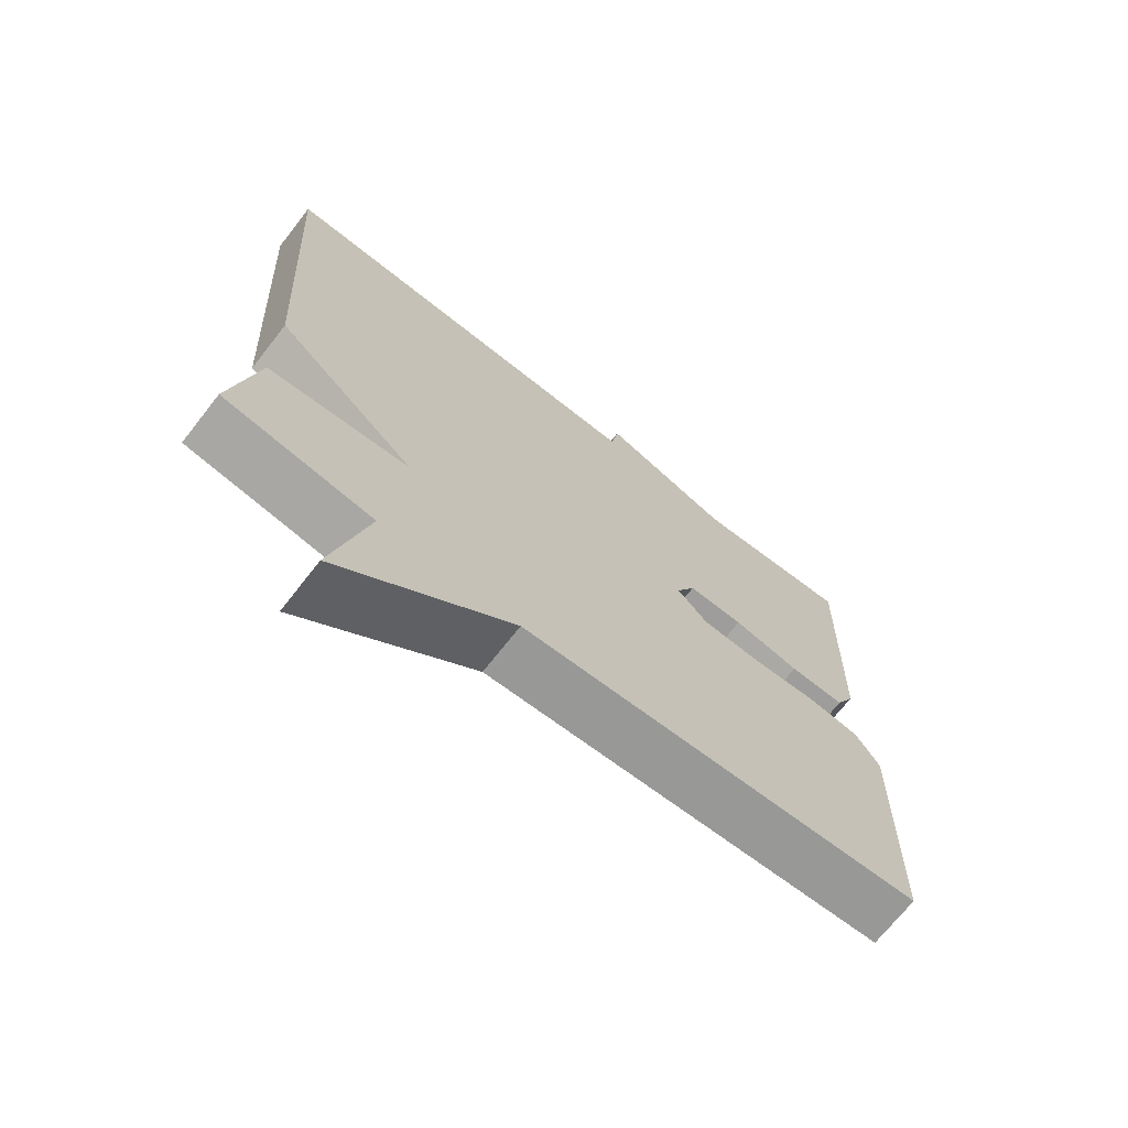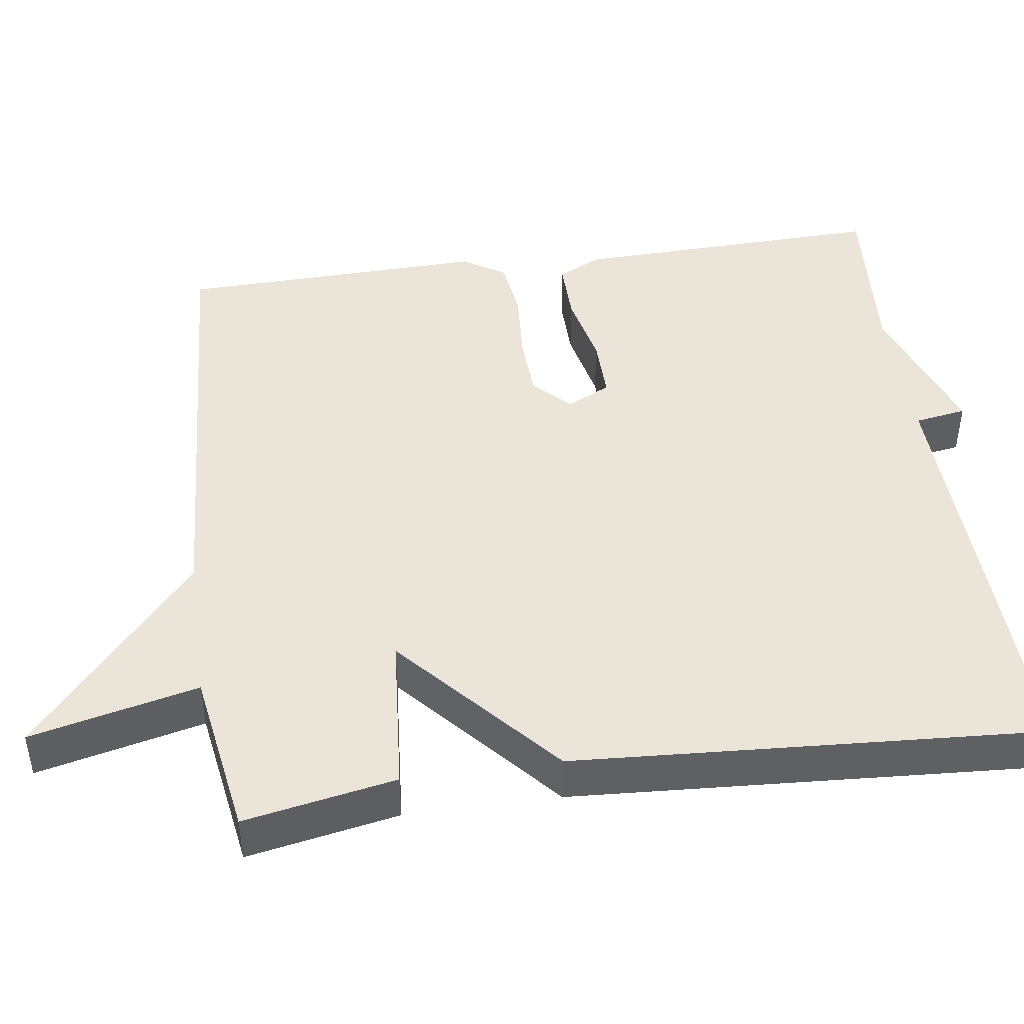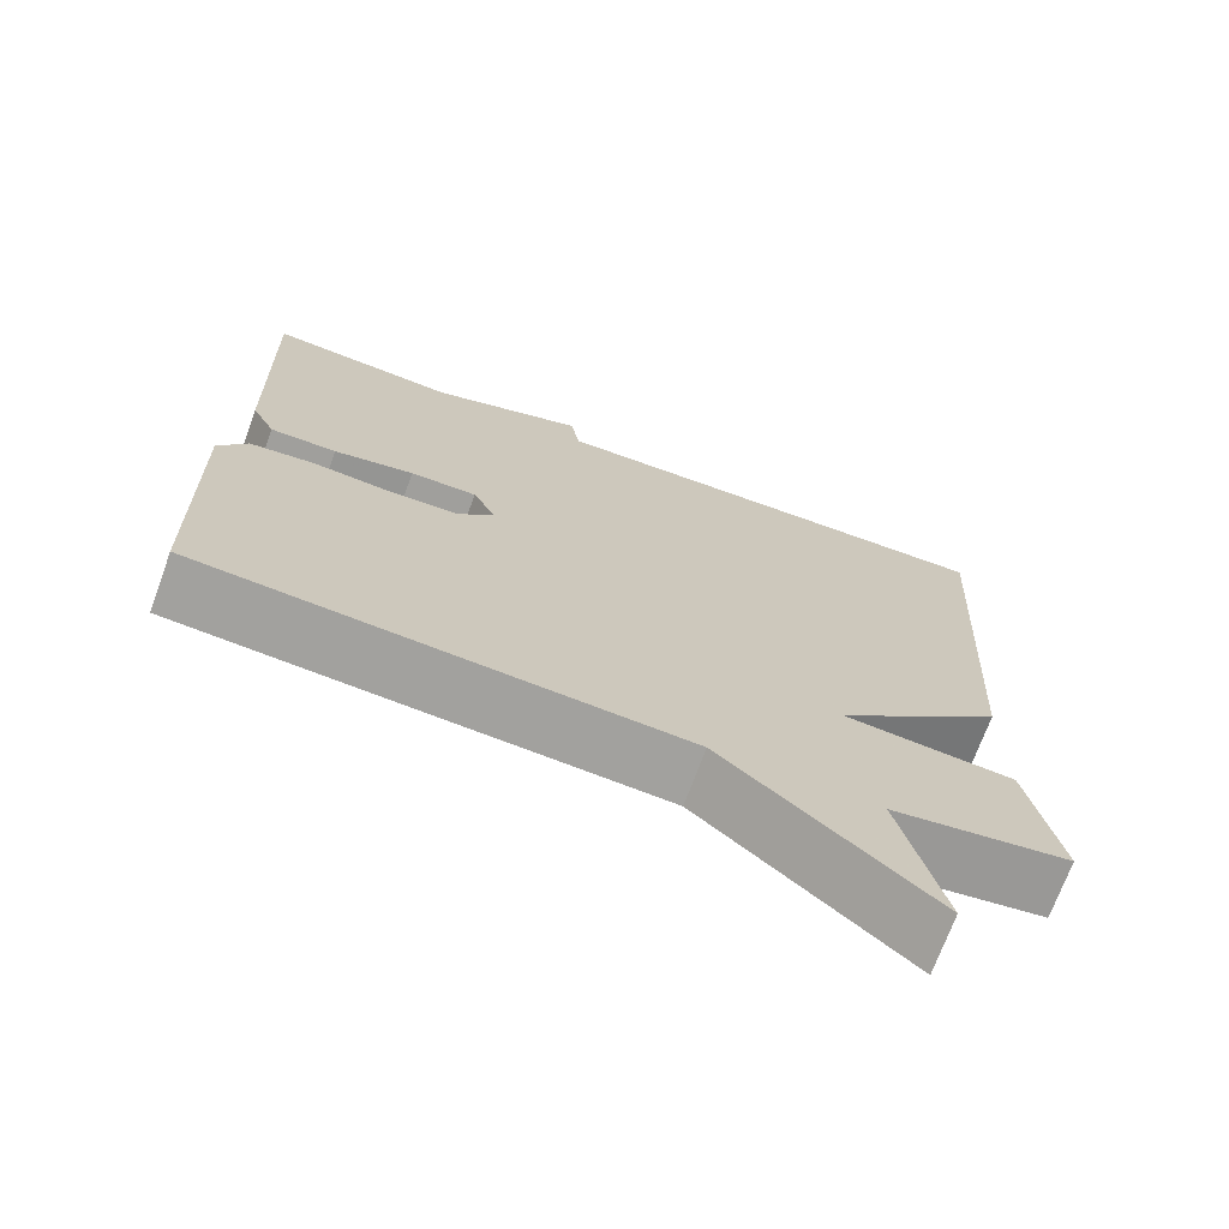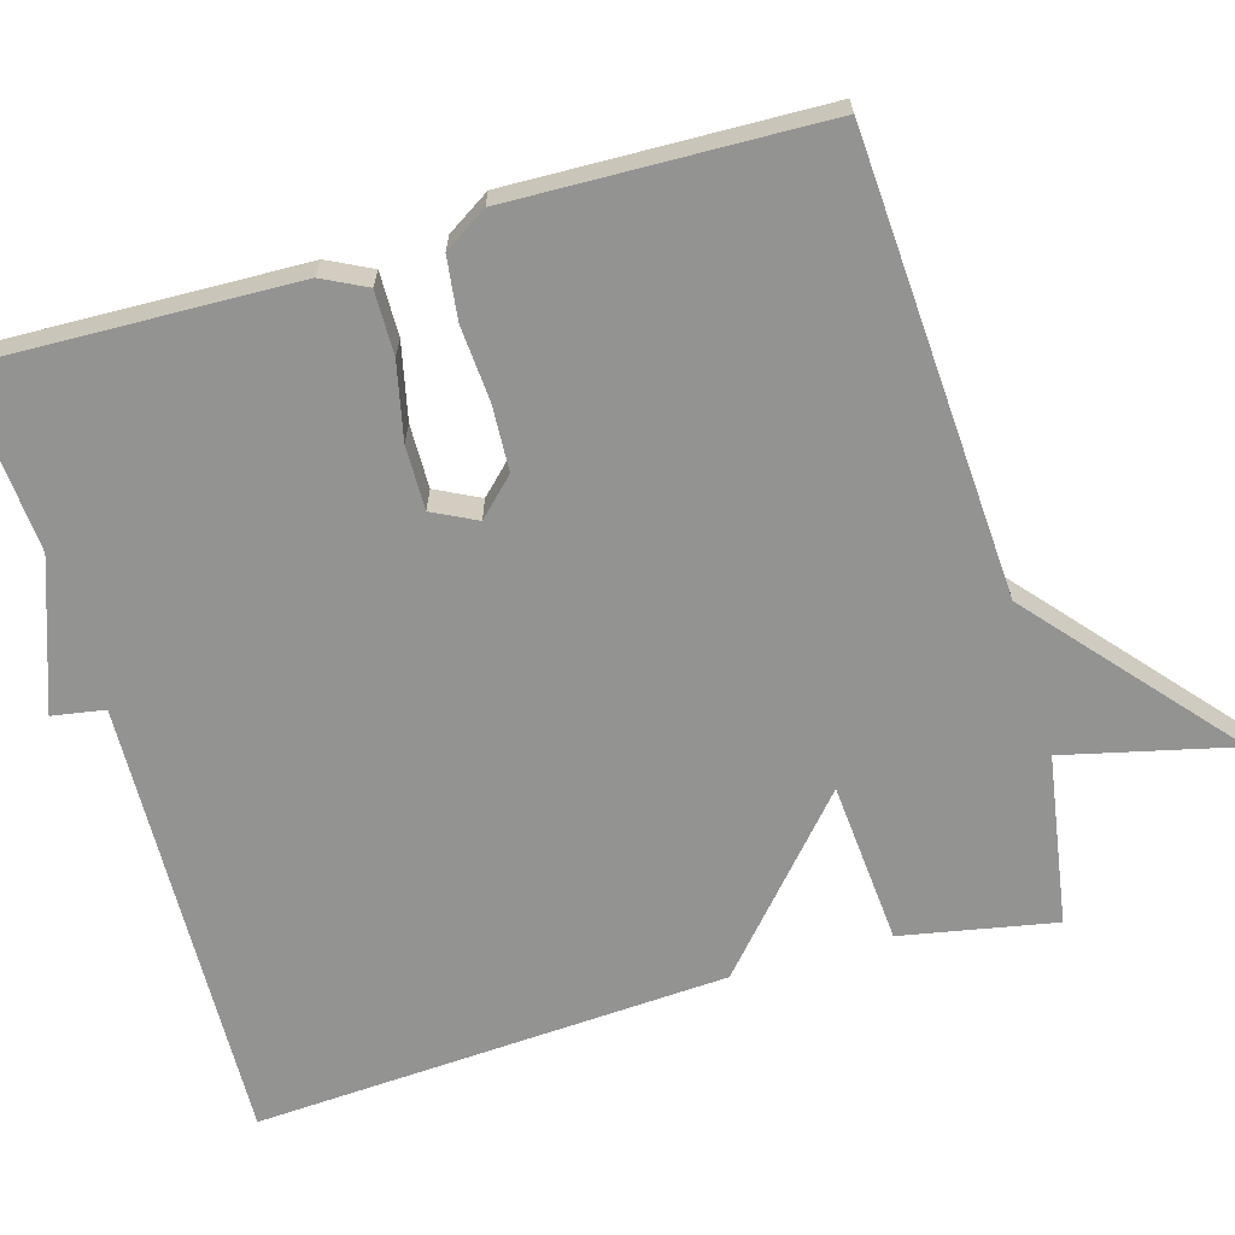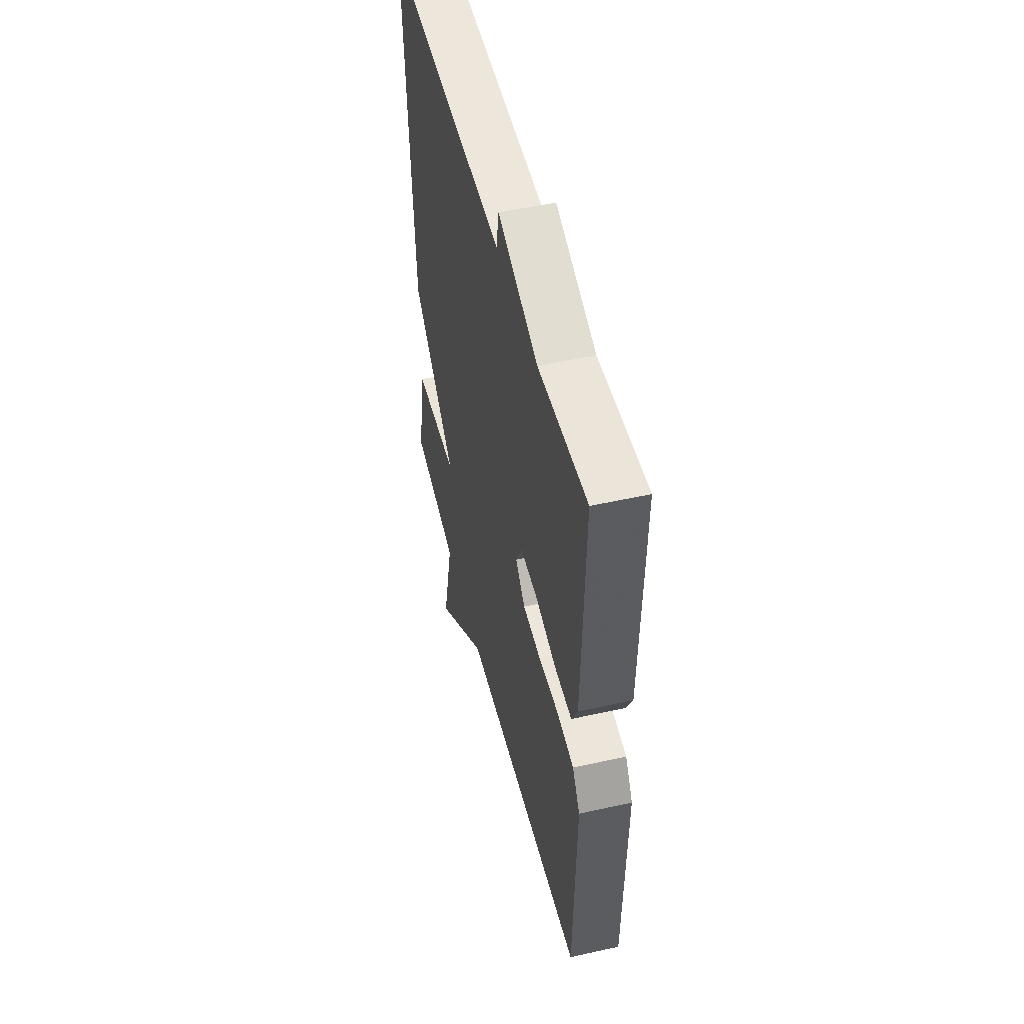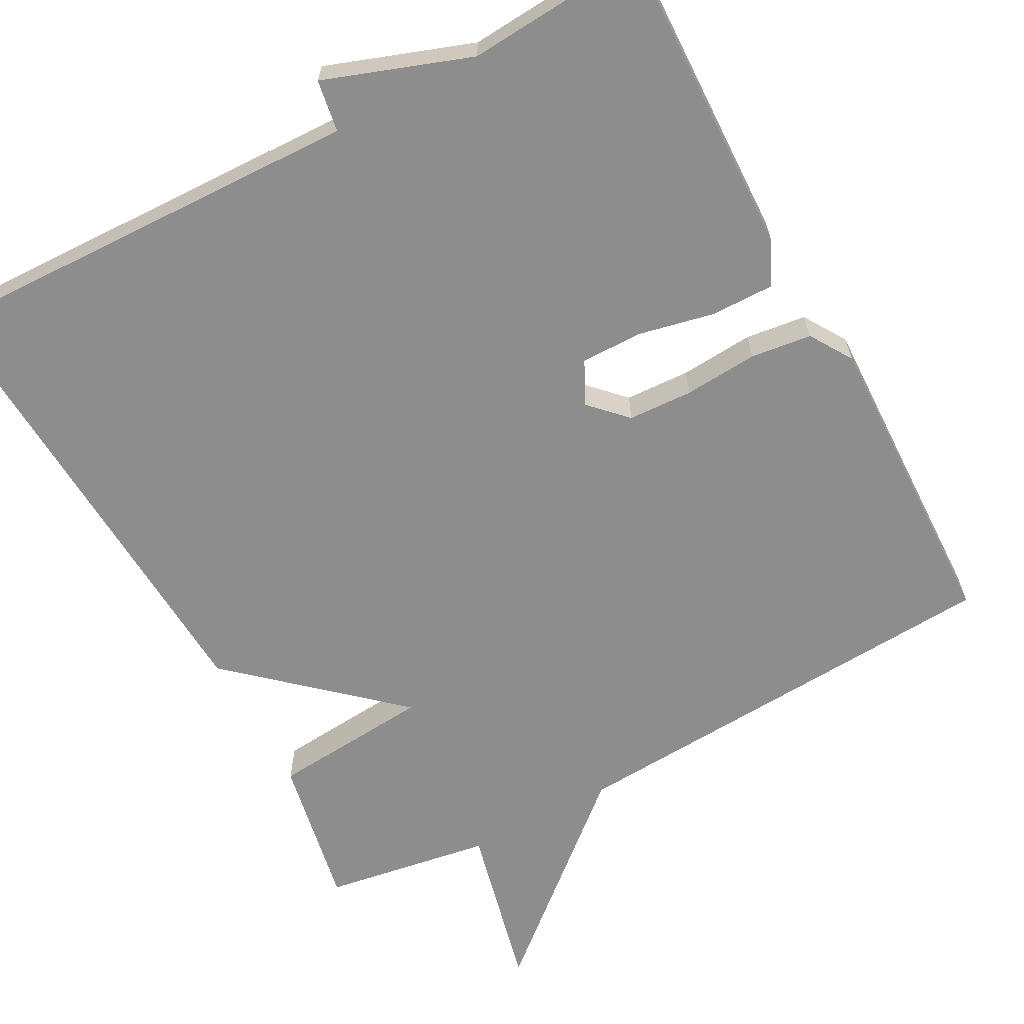
<metadata>
{"format":"obj","ext":"obj","renderer":"f3d","projection":"perspective","resolution":1024,"background":"white","views":[{"elev":-70.3,"azim":-38.1,"up":"+Z"},{"elev":44.9,"azim":-98.0,"up":"+Y"},{"elev":-71.3,"azim":159.9,"up":"+Z"},{"elev":-66.6,"azim":106.1,"up":"+Y"},{"elev":50.4,"azim":76.3,"up":"+Z"},{"elev":-64.6,"azim":28.3,"up":"+Y"}]}
</metadata>
<code>
v -0.5 0.07 0.5
v 0.071 0.07 0.483
v 0.082 0.07 0.55
v 0.271 0.07 0.483
v 0.5 0.07 0.5
v 0.488 0.07 0.095
v 0.46 0.07 0.039
v 0.379 0.07 0.04
v 0.282 0.07 0.061
v 0.201 0.07 0.062
v 0.173 0.07 0.006
v 0.218 0.07 -0.04
v 0.302 0.07 -0.044
v 0.397 0.07 -0.037
v 0.476 0.07 -0.047
v 0.511 0.07 -0.102
v 0.5 0.07 -0.5
v -0.083 0.07 -0.535
v -0.334 0.07 -0.752
v -0.283 0.07 -0.535
v -0.5 0.07 -0.5
v -0.463 0.07 -0.304
v -0.256 0.07 -0.287
v -0.463 0.07 -0.104
v -0.5 0 0.5
v 0.071 0 0.483
v 0.082 0 0.55
v 0.271 0 0.483
v 0.5 0 0.5
v 0.488 0 0.095
v 0.46 0 0.039
v 0.379 0 0.04
v 0.282 0 0.061
v 0.201 0 0.062
v 0.173 0 0.006
v 0.218 0 -0.04
v 0.302 0 -0.044
v 0.397 0 -0.037
v 0.476 0 -0.047
v 0.511 0 -0.102
v 0.5 0 -0.5
v -0.083 0 -0.535
v -0.334 0 -0.752
v -0.283 0 -0.535
v -0.5 0 -0.5
v -0.463 0 -0.304
v -0.256 0 -0.287
v -0.463 0 -0.104
f 23 24 1 2
f 20 21 22 23
f 20 23 2
f 18 19 20 2
f 16 17 18
f 15 16 18
f 14 15 18
f 13 14 18
f 12 13 18
f 11 12 18
f 2 3 4
f 18 2 4
f 11 18 4
f 10 11 4
f 4 5 6
f 10 4 6
f 9 10 6
f 6 7 8 9
f 26 25 48 47
f 47 46 45 44
f 26 47 44
f 26 44 43 42
f 42 41 40
f 42 40 39
f 42 39 38
f 42 38 37
f 42 37 36
f 42 36 35
f 28 27 26
f 28 26 42
f 28 42 35
f 28 35 34
f 30 29 28
f 30 28 34
f 30 34 33
f 33 32 31 30
f 1 25 26 2
f 2 26 27 3
f 3 27 28 4
f 4 28 29 5
f 5 29 30 6
f 6 30 31 7
f 7 31 32 8
f 8 32 33 9
f 9 33 34 10
f 10 34 35 11
f 11 35 36 12
f 12 36 37 13
f 13 37 38 14
f 14 38 39 15
f 15 39 40 16
f 16 40 41 17
f 17 41 42 18
f 18 42 43 19
f 19 43 44 20
f 20 44 45 21
f 21 45 46 22
f 22 46 47 23
f 23 47 48 24
f 24 48 25 1

</code>
